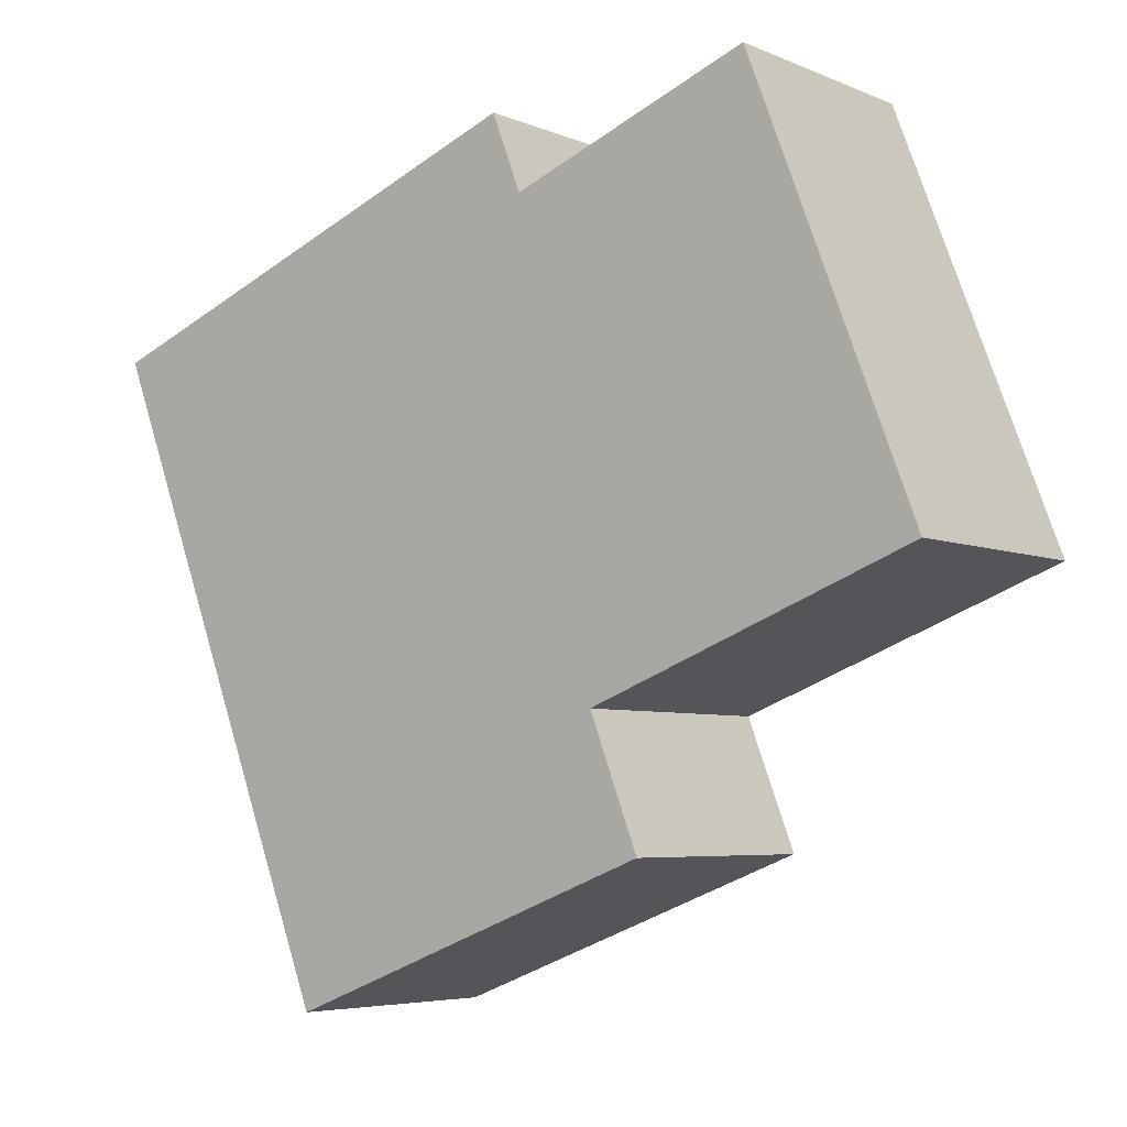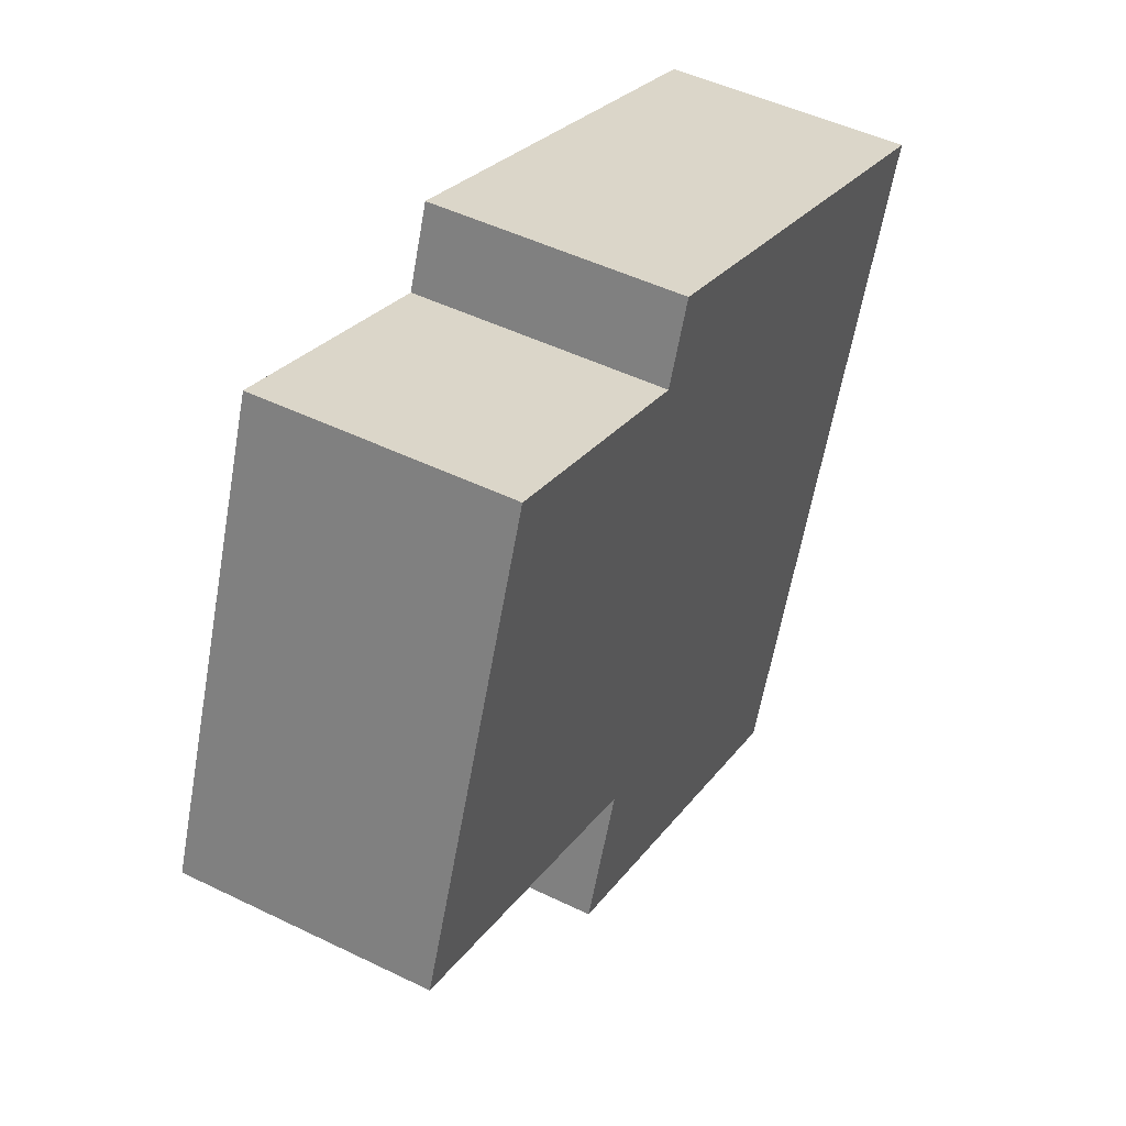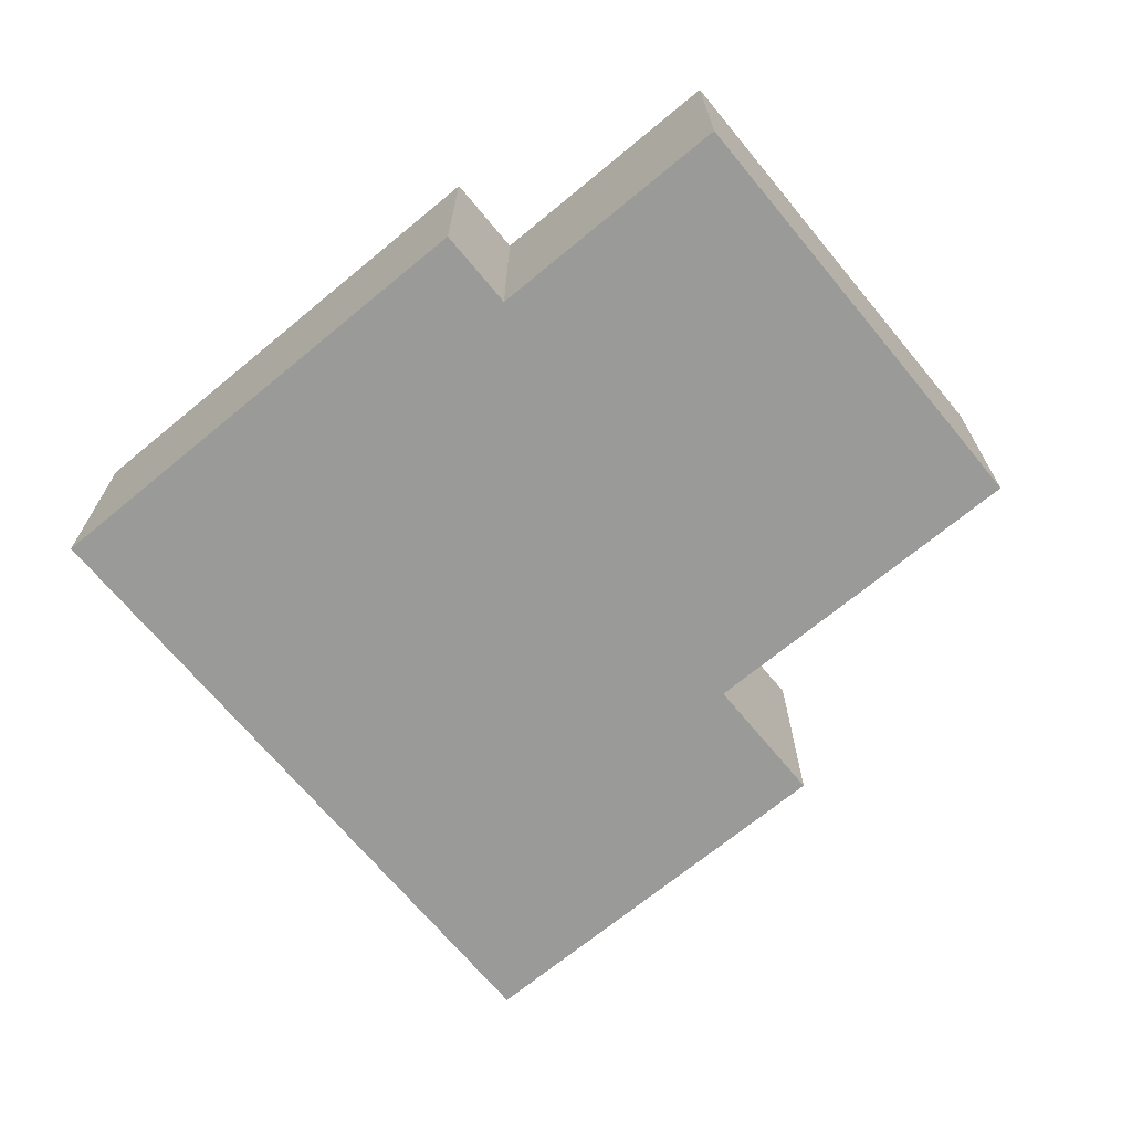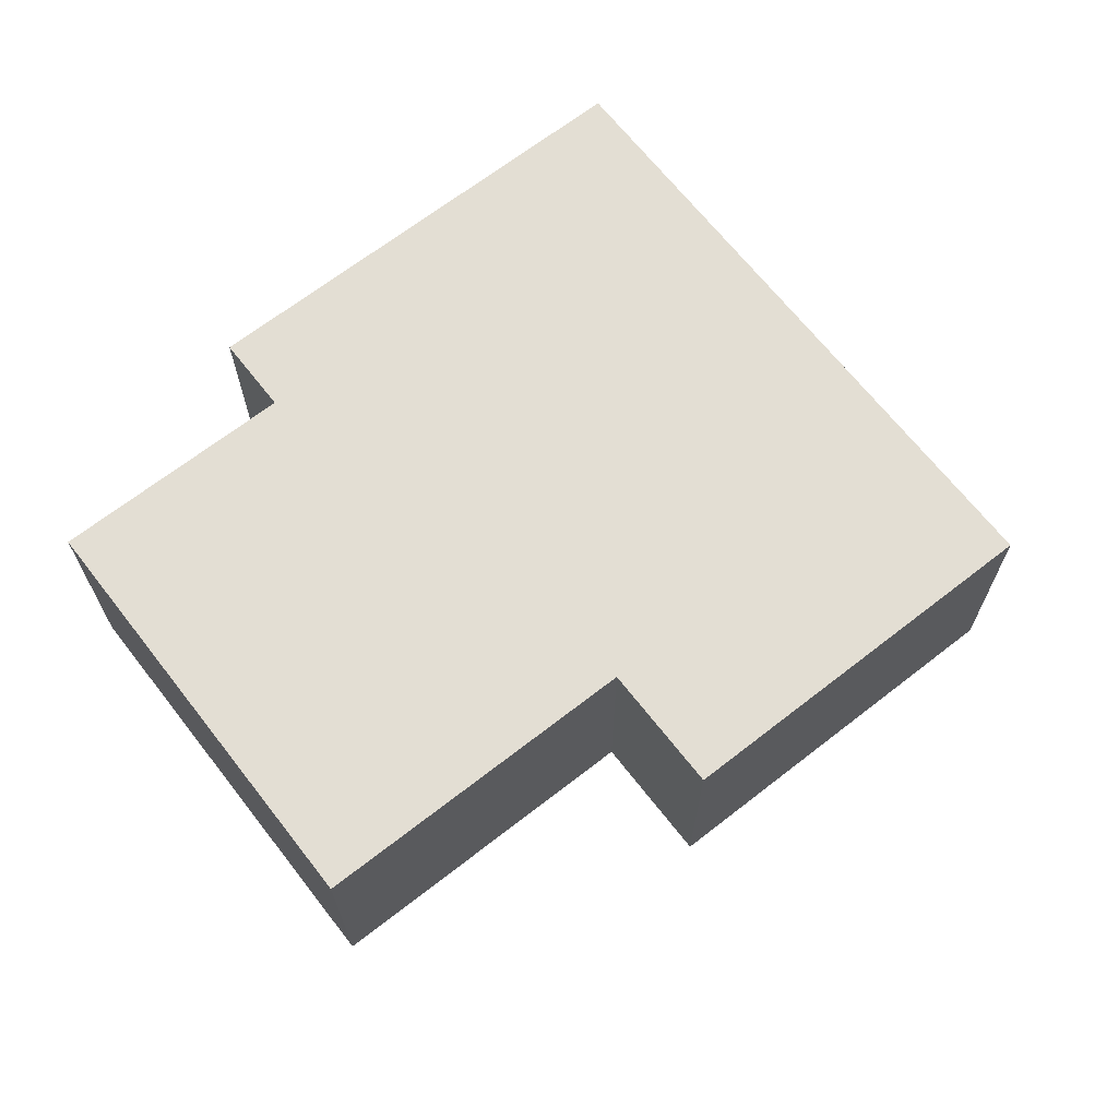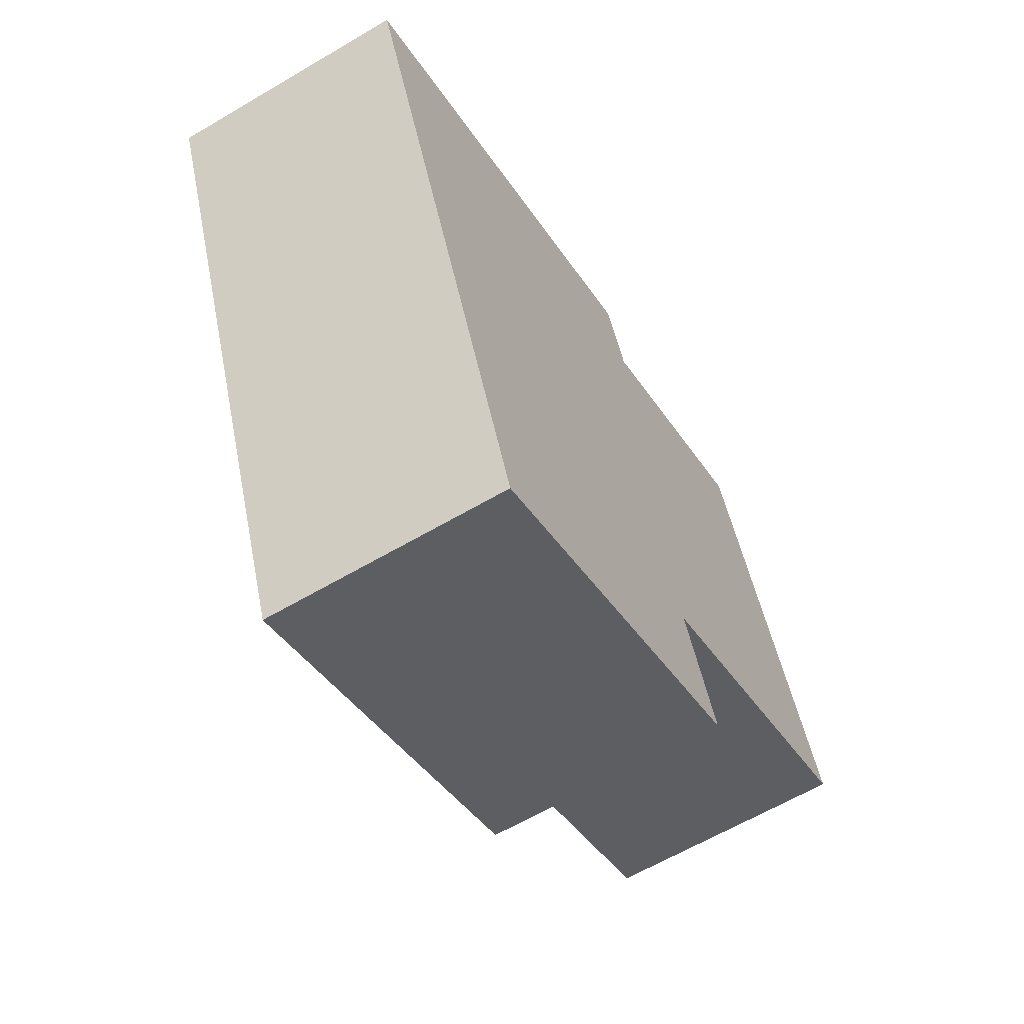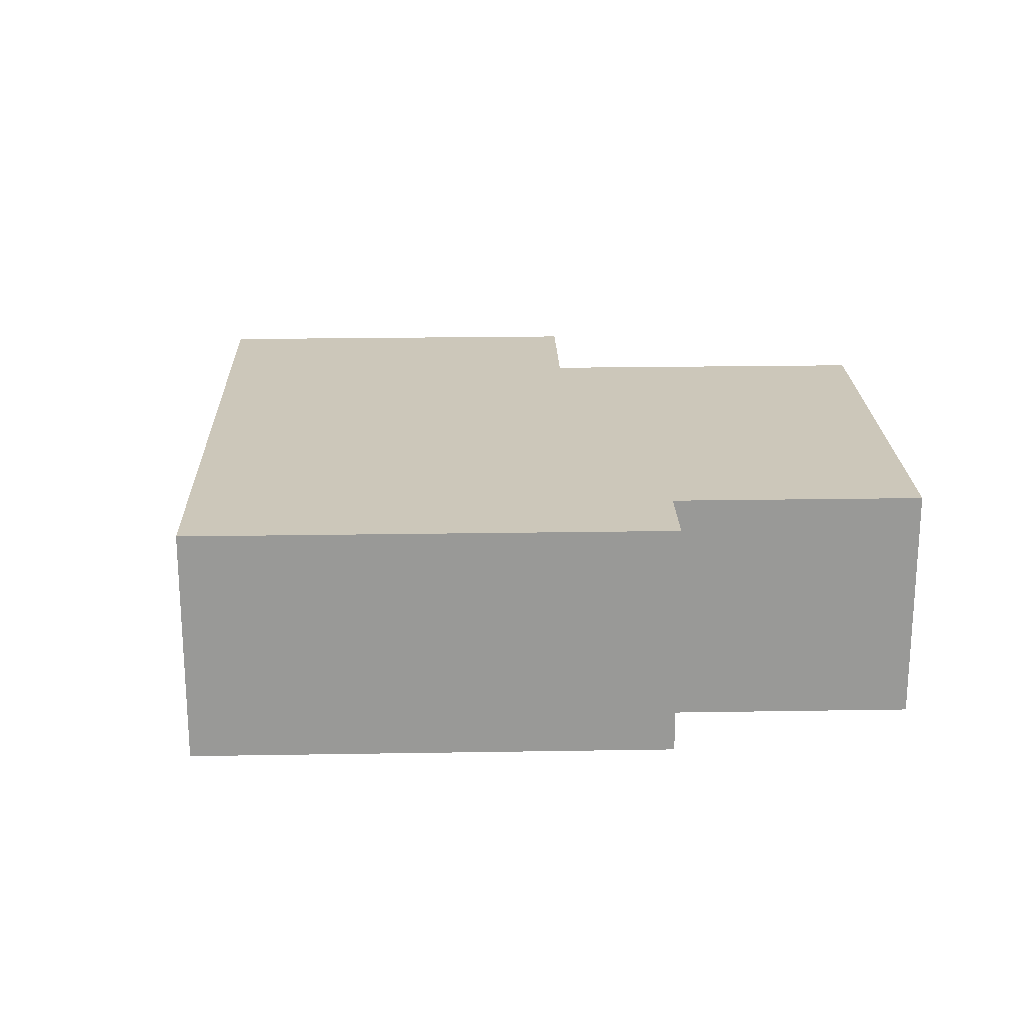
<metadata>
{"format":"obj","ext":"obj","renderer":"f3d","projection":"perspective","resolution":1024,"background":"white","views":[{"elev":-5.4,"azim":37.8,"up":"+Z"},{"elev":48.4,"azim":118.6,"up":"+Z"},{"elev":-69.2,"azim":18.5,"up":"+Y"},{"elev":67.3,"azim":120.9,"up":"+Y"},{"elev":-62.3,"azim":-59.1,"up":"+Z"},{"elev":21.4,"azim":-22.8,"up":"+Y"}]}
</metadata>
<code>
v  8.637 2.333 -2.241
v  4.743 2.333 0.976
v  7.051 2.333 1.867
v  0 2.333 1.429e-16
v  5.501 2.333 -3.451
v  2.343 2.333 -6.067
v  5.97 2.333 -4.667
v  4.456 2.333 1.72
v  7.051 -1.143e-16 1.867
v  8.637 1.372e-16 -2.241
v  5.501 2.113e-16 -3.451
v  5.97 2.858e-16 -4.667
v  4.456 -1.053e-16 1.72
v  4.743 -5.976e-17 0.976
v  2.343 3.715e-16 -6.067
v  0 0 0
g defaultobject
f 1 2 3
f 2 1 4
f 4 1 5
f 4 5 6
f 6 5 7
f 4 8 2
f 9 1 3
f 1 9 10
f 11 7 5
f 7 11 12
f 13 2 8
f 2 13 14
f 10 5 1
f 5 10 11
f 12 6 7
f 6 12 15
f 15 4 6
f 4 15 16
f 16 8 4
f 8 16 13
f 14 3 2
f 3 14 9
f 12 16 15
f 16 12 11
f 16 11 10
f 16 10 14
f 14 10 9
f 13 16 14

</code>
